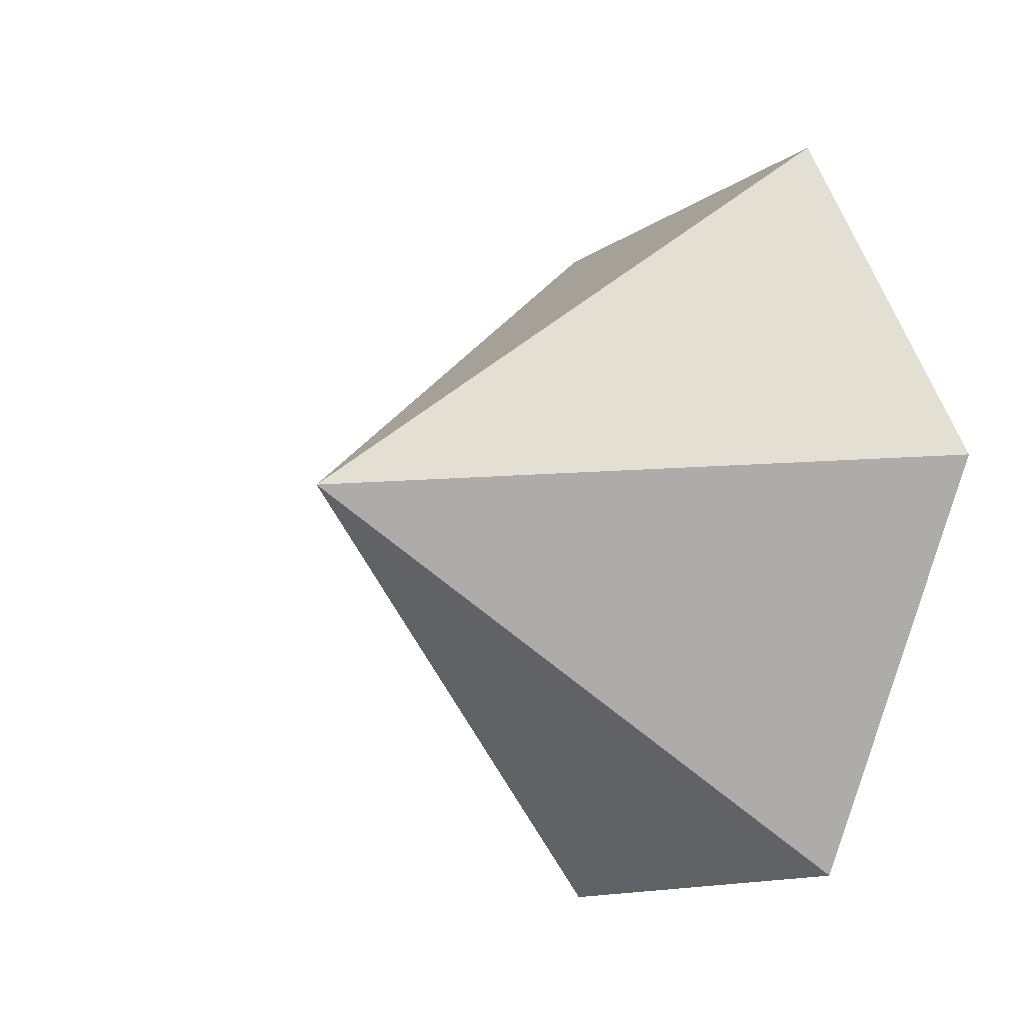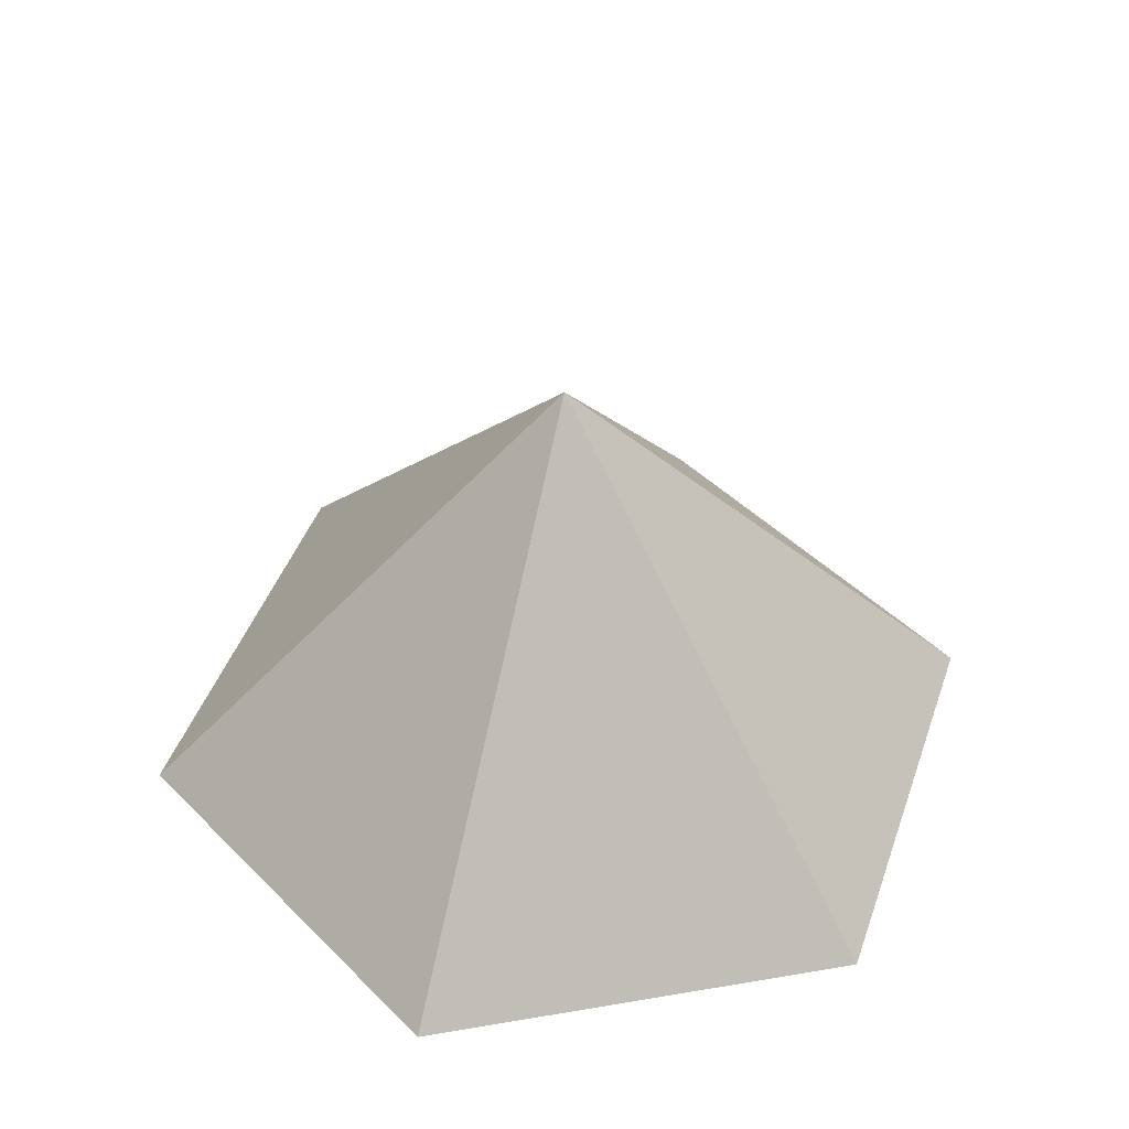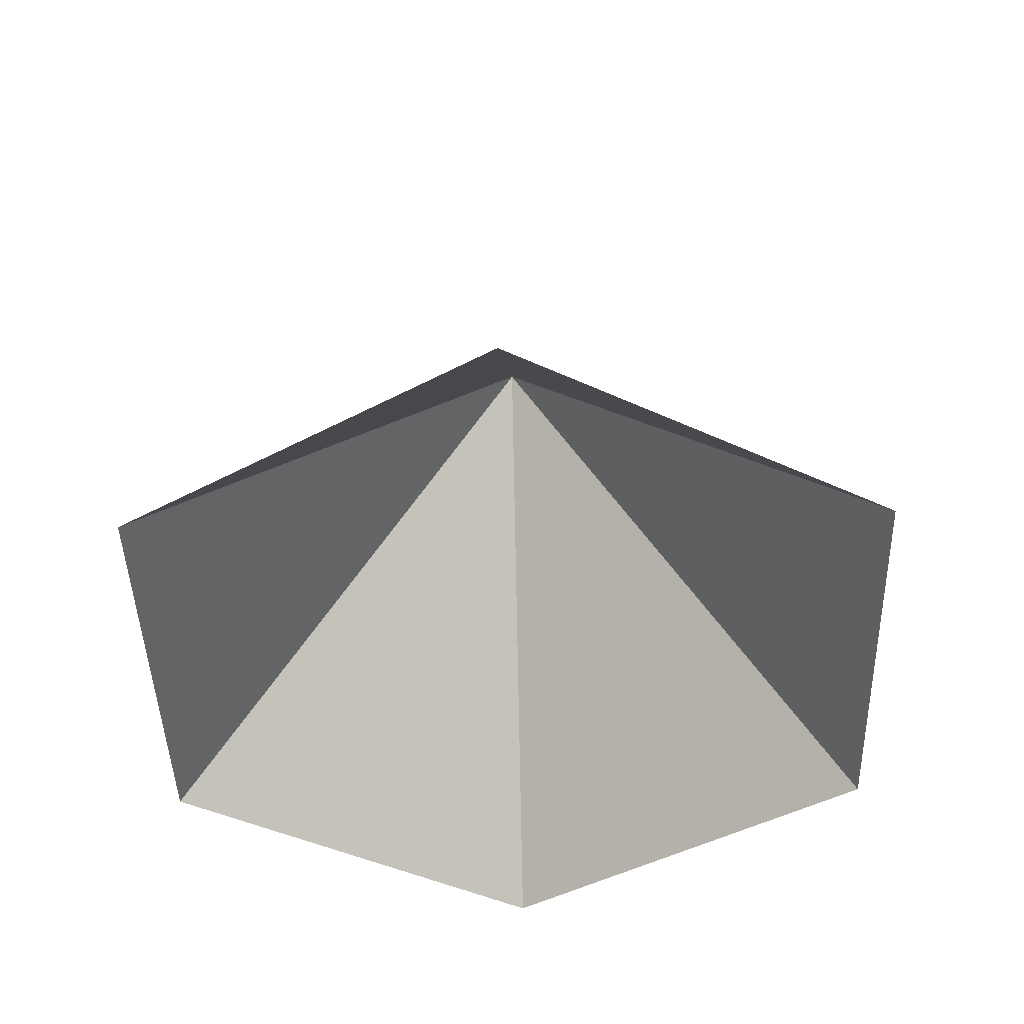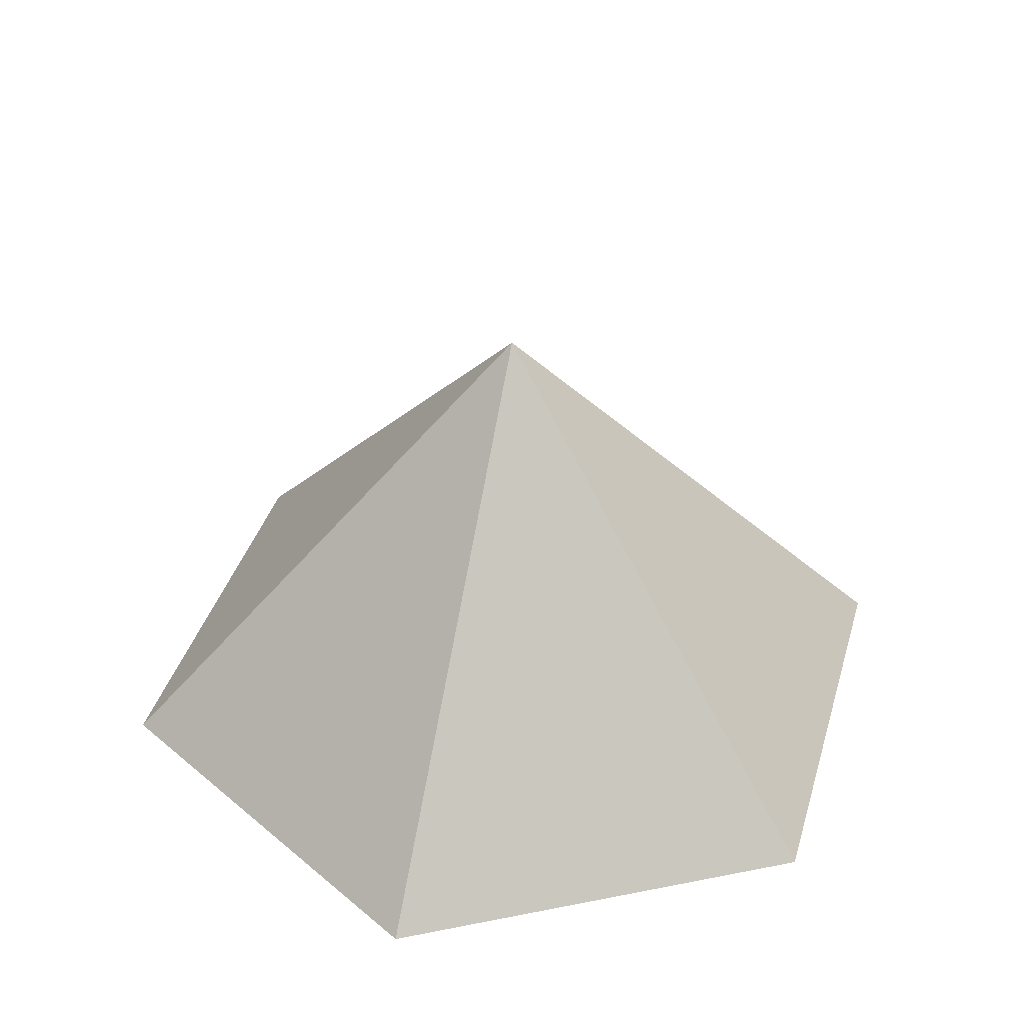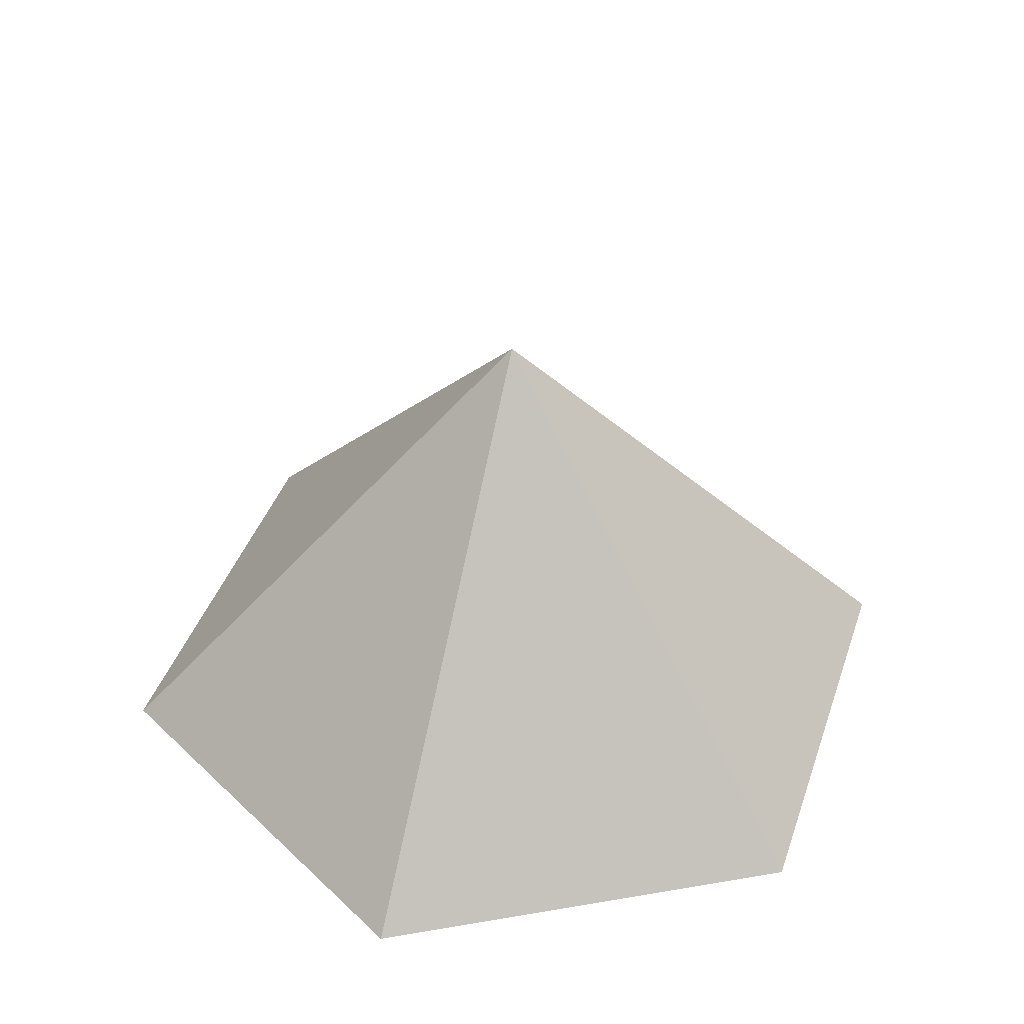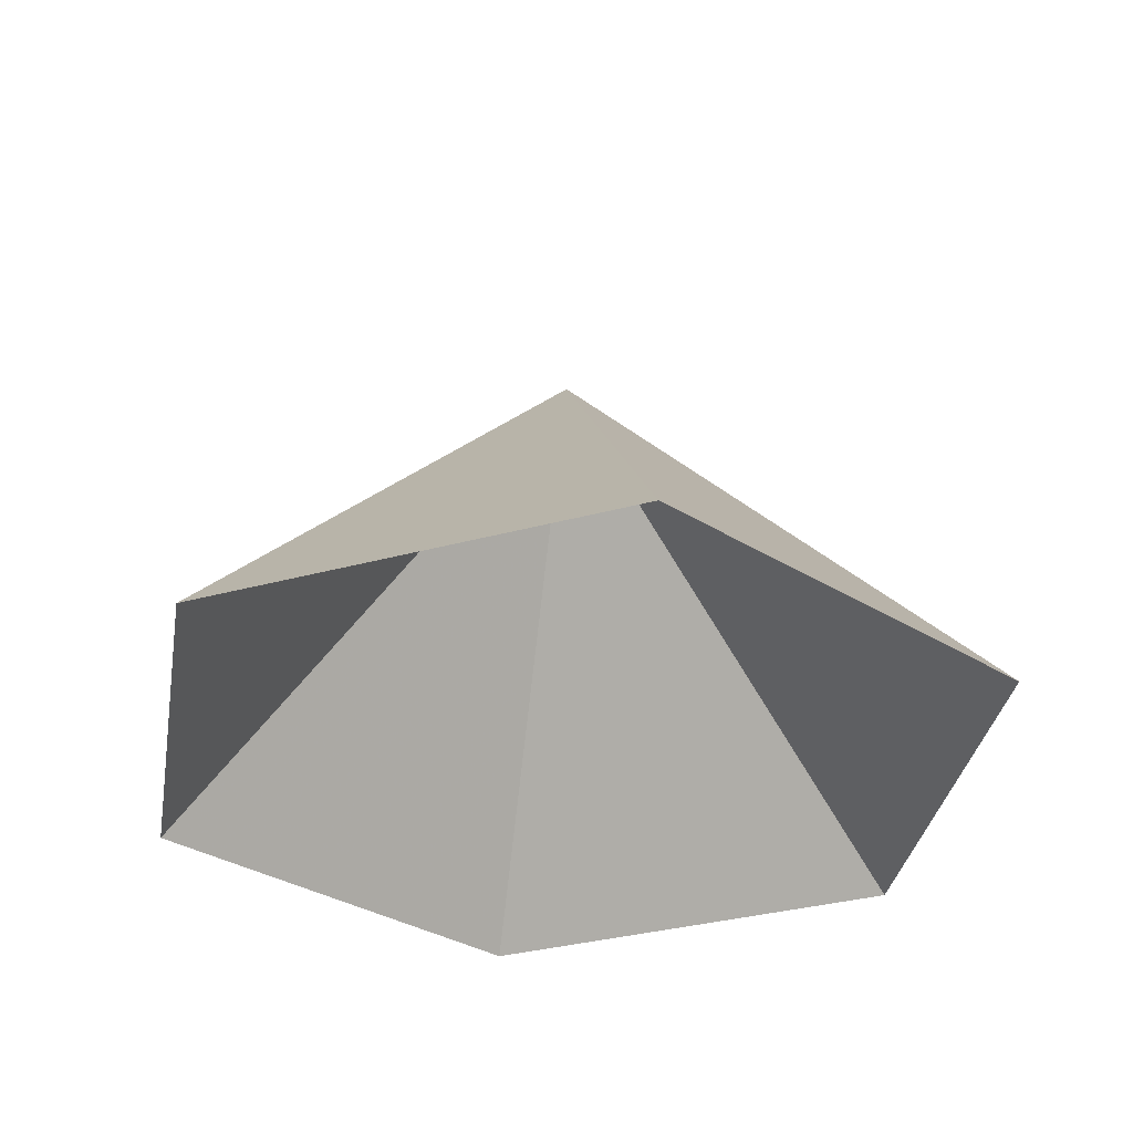
<metadata>
{"format":"obj","ext":"obj","renderer":"f3d","projection":"perspective","resolution":1024,"background":"white","views":[{"elev":-12.7,"azim":57.5,"up":"+Y"},{"elev":44.5,"azim":168.8,"up":"+Z"},{"elev":-45.1,"azim":31.7,"up":"+Z"},{"elev":38.9,"azim":-14.0,"up":"+Z"},{"elev":41.6,"azim":48.3,"up":"+Z"},{"elev":-34.3,"azim":-159.8,"up":"+Z"}]}
</metadata>
<code>
v 0 0 0
v 3.319 0 0
v 4.978 2.874 0
v 3.319 5.748 0
v 0 5.748 0
v -1.659 2.874 0
v 1.659 2.874 3.479
f 1 2 7
f 2 3 7
f 3 4 7
f 4 5 7
f 5 6 7
f 6 1 7

</code>
